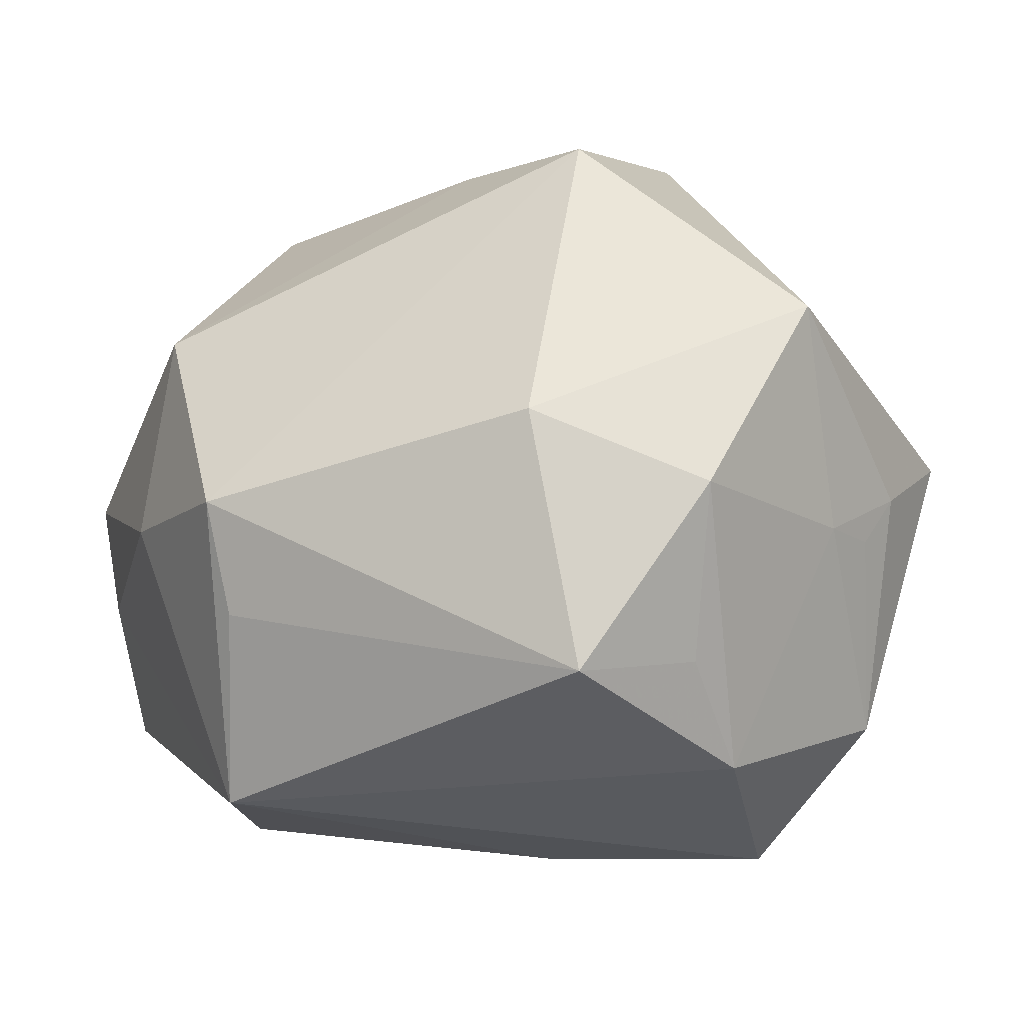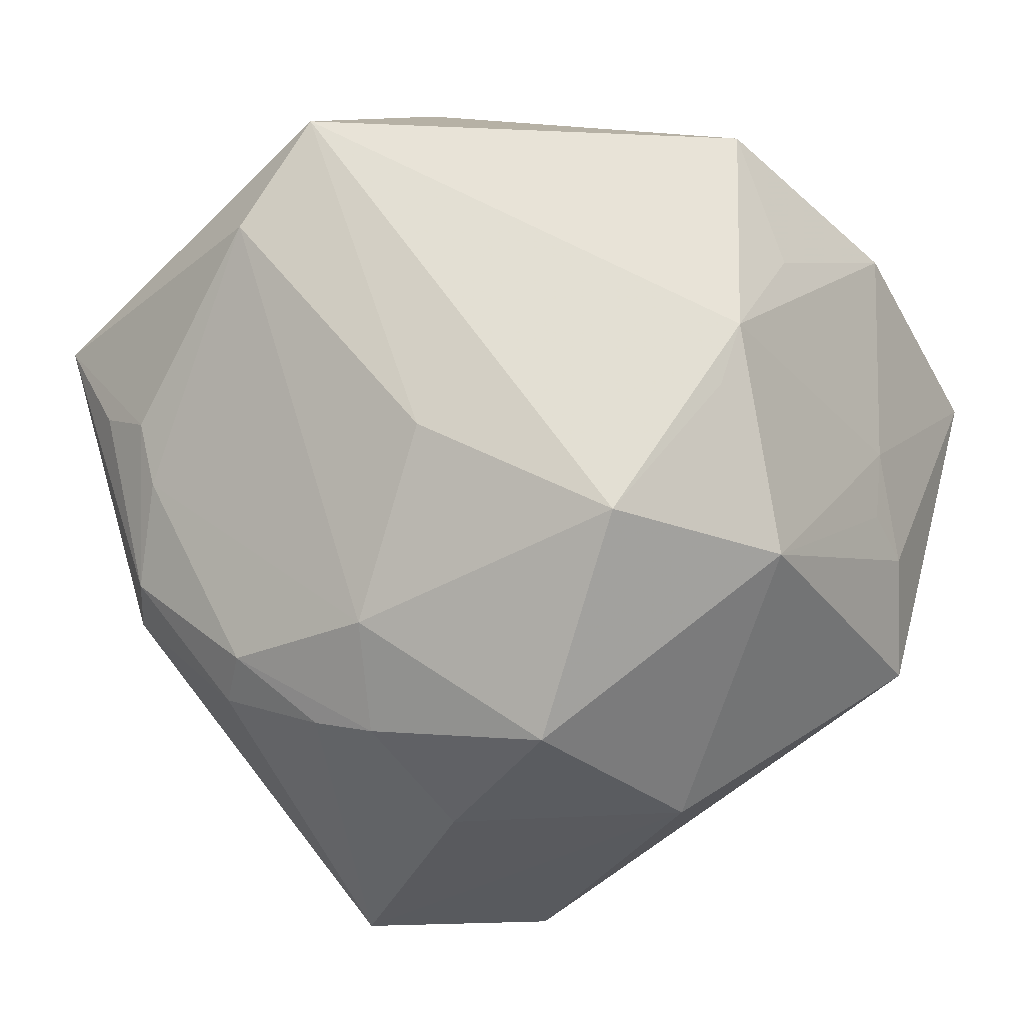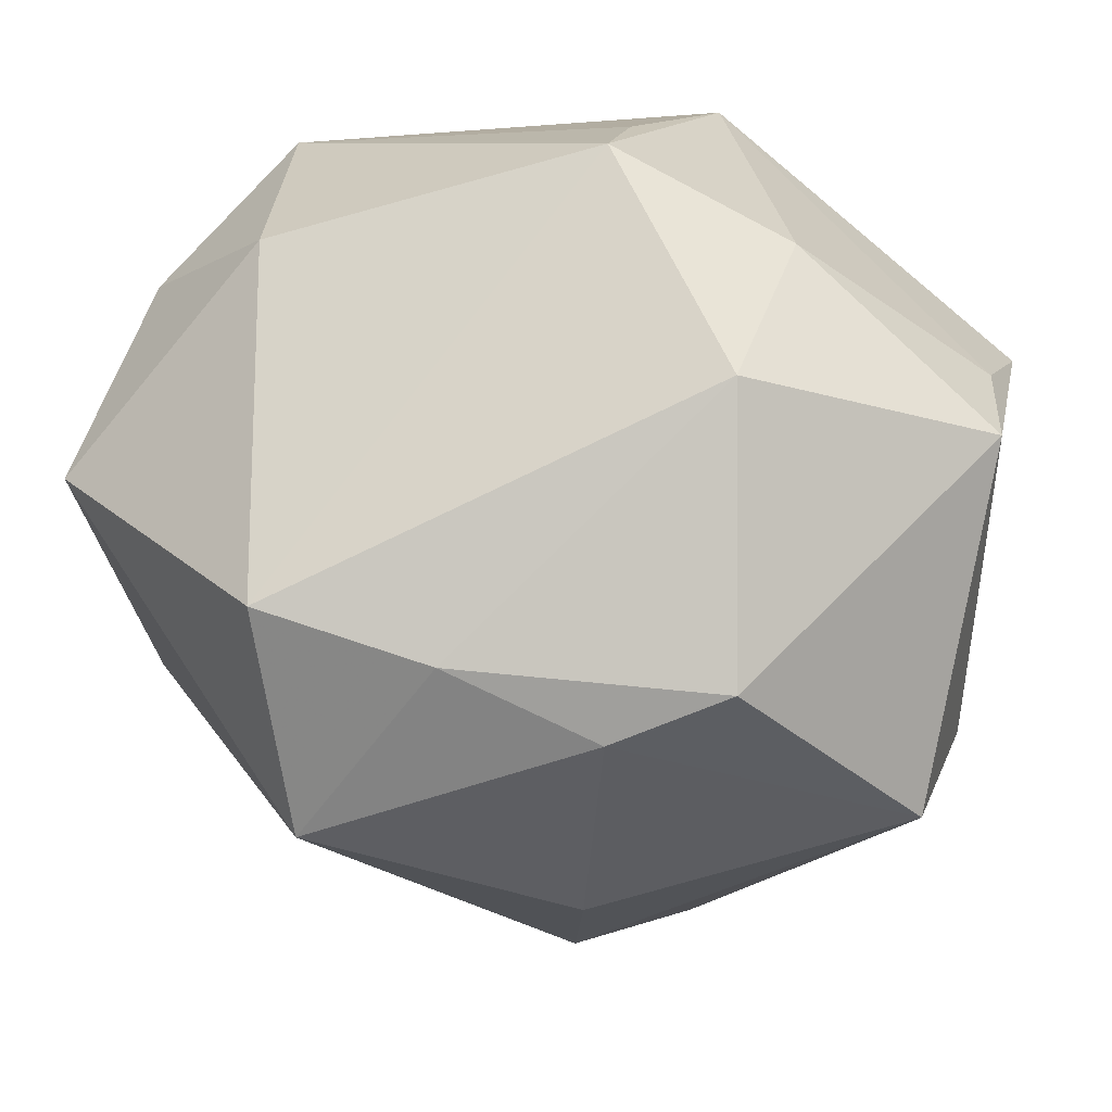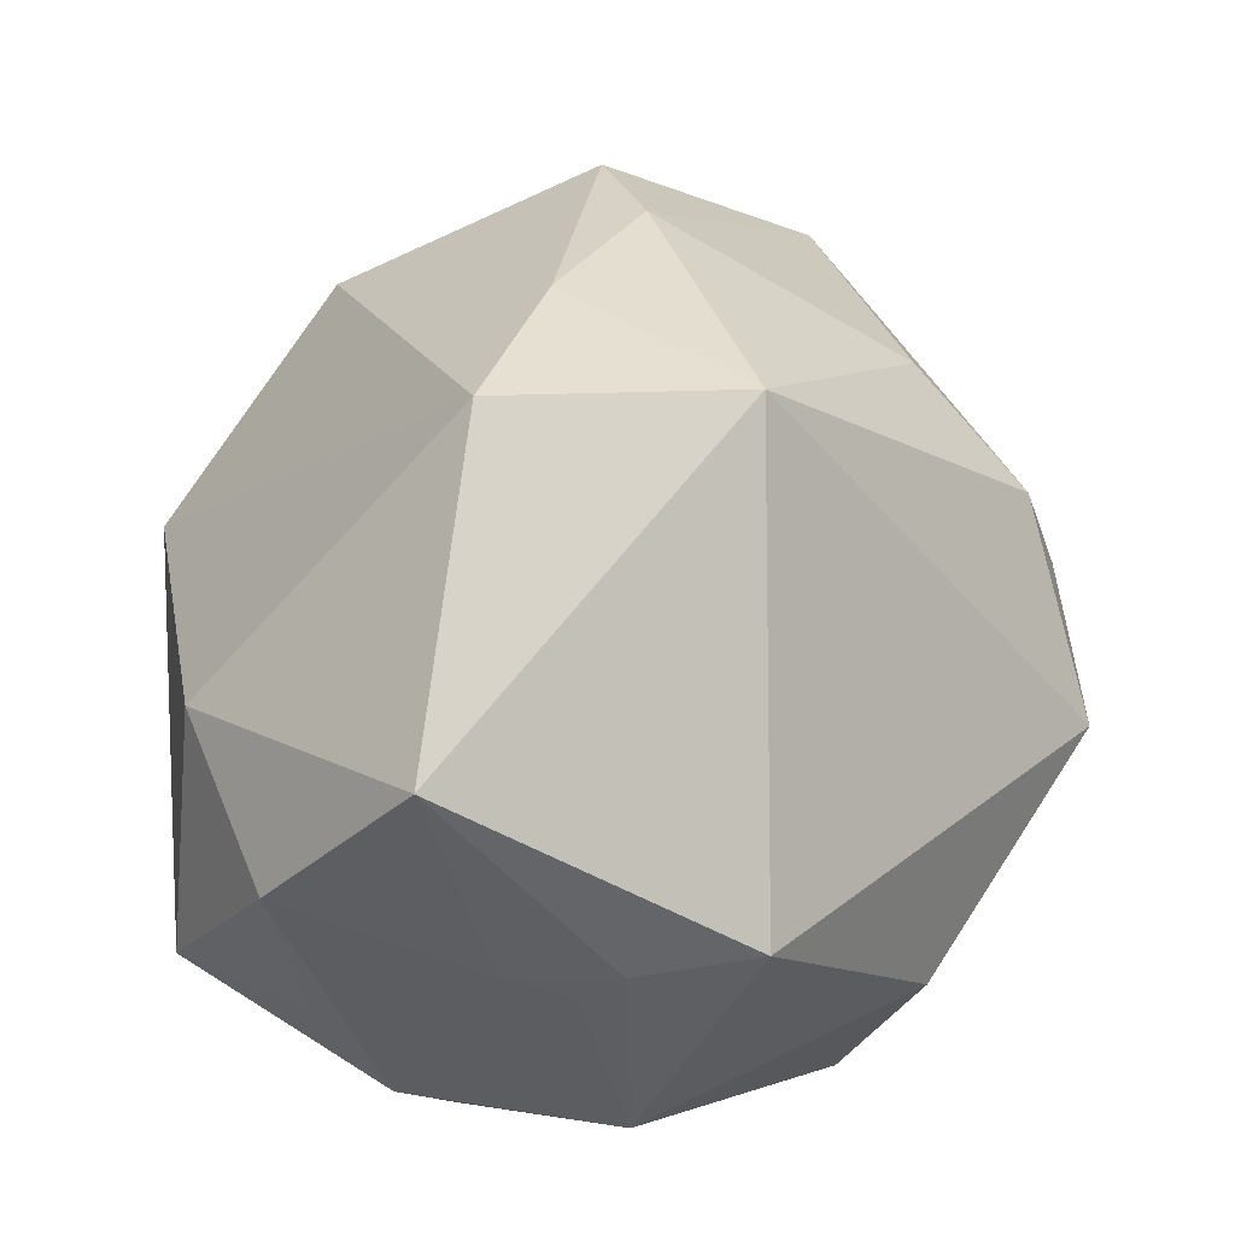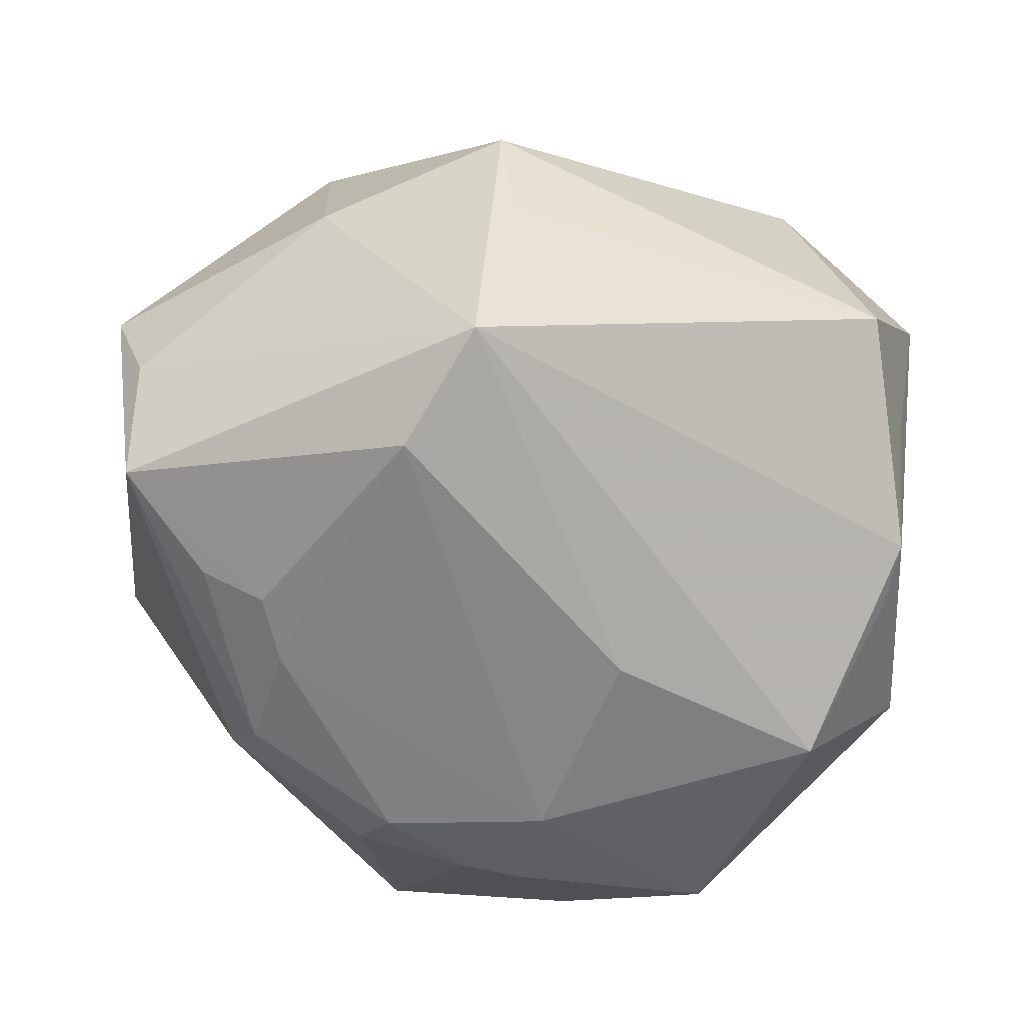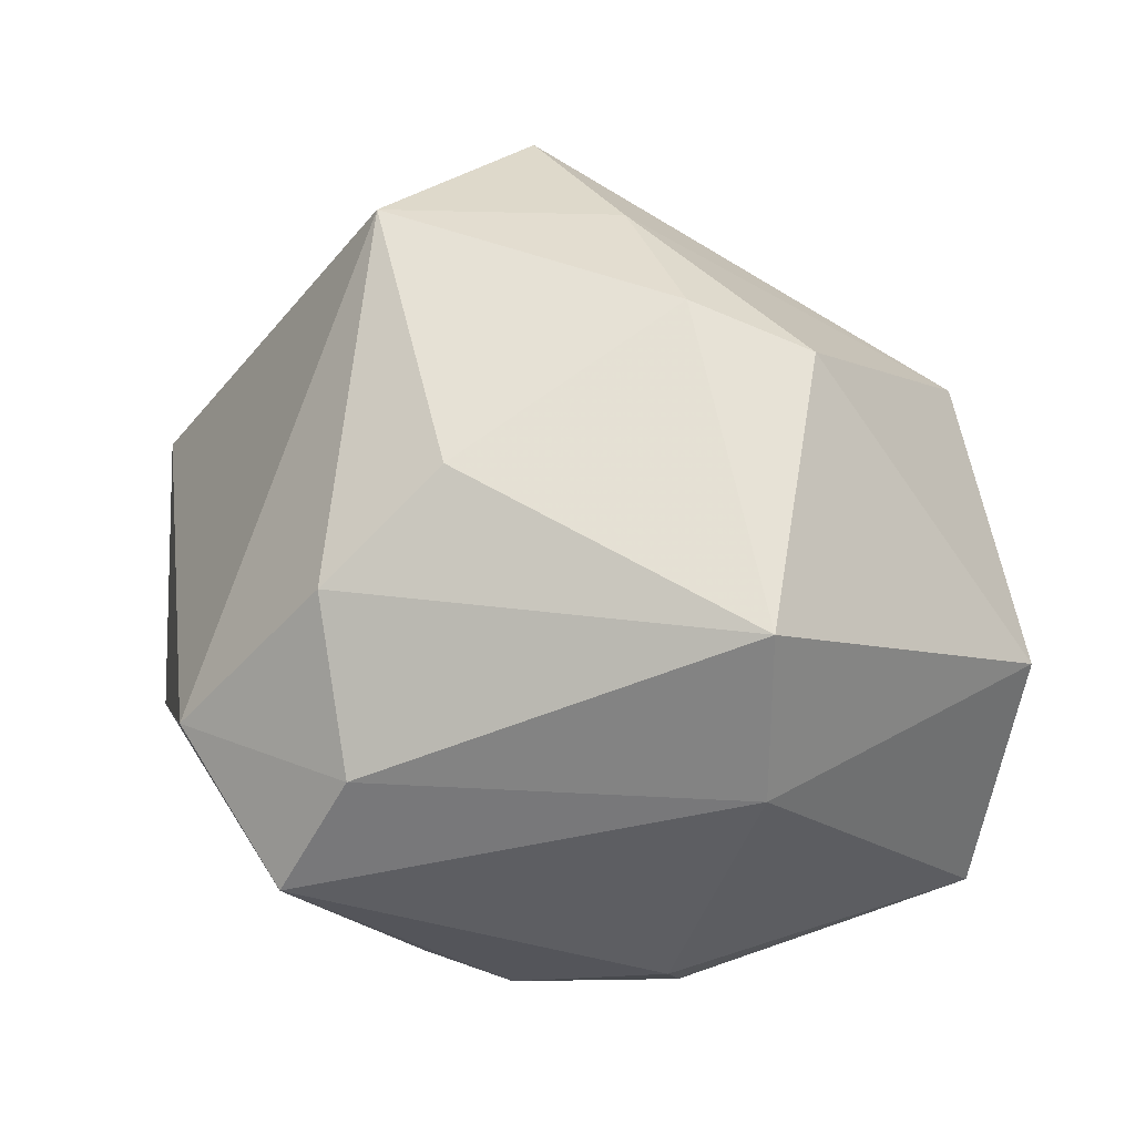
<metadata>
{"format":"obj","ext":"obj","renderer":"f3d","projection":"perspective","resolution":1024,"background":"white","views":[{"elev":0.9,"azim":-144.4,"up":"+Z"},{"elev":-3.1,"azim":-151.3,"up":"+Y"},{"elev":25.6,"azim":19.6,"up":"+Y"},{"elev":43.6,"azim":-83.1,"up":"+Z"},{"elev":-57.4,"azim":174.1,"up":"+Z"},{"elev":27.5,"azim":47.4,"up":"+Z"}]}
</metadata>
<code>
v -0.03759 -0.006953 -0.01848
v 0.008105 0.03512 -0.02471
v 0.002742 0.004317 0.03707
v -0.007286 -0.03112 -0.02379
v -0.04026 -0.006869 0.003982
v 0.003753 -0.02206 -0.0301
v -0.0101 -0.01386 0.03862
v 0.03088 0.007346 -0.0259
v 0.005046 0.0386 -0.006552
v 0.01165 -0.02496 0.02487
v 0.01469 -0.03886 0.0007629
v -0.008378 0.004815 -0.03238
v 0.02518 0.006427 -0.02833
v -0.03974 0.008903 0.02214
v -0.002946 -0.01292 -0.03344
v 0.01145 -0.01613 -0.03169
v -0.03007 0.03226 -0.01058
v 0.03923 0.01833 -0.008039
v 0.04024 -0.01443 0.01614
v 0.02731 0.003356 0.03167
v -0.0198 -0.02326 -0.03016
v 0.01341 0.02479 -0.0288
v 0.009481 -0.04262 -0.01102
v -0.02754 -0.003279 -0.03169
v -0.03464 0.01349 -0.02057
v -0.01361 0.008033 0.03864
v 0.0231 0.02669 0.01969
v -0.002364 -0.02272 -0.03031
v -0.03735 0.02226 0.005999
v 0.02506 -0.009224 -0.02834
v 0.01418 -0.02011 -0.02909
v -0.03959 -0.002831 3.368e-05
v 0.006402 0.04025 0.004032
v -0.03914 -0.01783 0.006875
v 0.007479 -0.03555 0.01512
v 0.02285 0.0319 0.0007854
v 0.03995 -0.01429 4.755e-05
v -0.03463 0.02033 -0.01029
v 0.02315 0.0005176 -0.02909
v -0.02353 0.03069 0.0125
v 0.04244 0.01704 0.002319
v 0.03882 0.01469 -0.02135
v -0.03366 0.008036 -0.02252
v 0.02734 -0.0129 -0.0248
v -0.004316 -0.04245 -0.0003715
v -0.02478 -0.03037 -0.01193
v -0.03937 0.003134 0.001461
v 0.01684 -0.001755 0.03477
f 21 4 46
f 46 23 45
f 46 4 23
f 37 23 44
f 2 25 17
f 31 44 23
f 30 44 31
f 35 7 45
f 35 10 7
f 21 46 1
f 47 1 32
f 29 25 47
f 25 1 47
f 27 20 41
f 24 25 2
f 24 15 21
f 21 1 24
f 13 8 30
f 38 25 29
f 29 17 38
f 38 17 25
f 33 26 27
f 21 15 28
f 28 4 21
f 45 23 11
f 11 35 45
f 11 23 37
f 7 10 48
f 3 20 27
f 27 26 3
f 3 48 20
f 3 26 7
f 7 48 3
f 34 1 46
f 45 7 34
f 34 46 45
f 8 13 42
f 42 41 37
f 37 44 42
f 30 8 42
f 42 44 30
f 37 41 19
f 19 41 20
f 19 11 37
f 19 48 10
f 20 48 19
f 10 35 19
f 35 11 19
f 2 42 22
f 22 42 13
f 43 1 25
f 25 24 43
f 43 24 1
f 39 13 30
f 15 22 39
f 39 22 13
f 2 17 9
f 9 33 2
f 17 33 9
f 27 41 36
f 36 33 27
f 2 33 36
f 40 17 29
f 40 33 17
f 26 33 40
f 16 28 15
f 30 31 16
f 16 39 30
f 15 39 16
f 29 47 14
f 14 34 7
f 14 40 29
f 26 40 14
f 7 26 14
f 15 24 12
f 12 22 15
f 12 24 2
f 2 22 12
f 41 42 18
f 18 36 41
f 18 42 2
f 2 36 18
f 6 16 31
f 28 16 6
f 6 31 23
f 23 4 6
f 4 28 6
f 34 14 5
f 32 1 5
f 1 34 5
f 5 47 32
f 5 14 47

</code>
